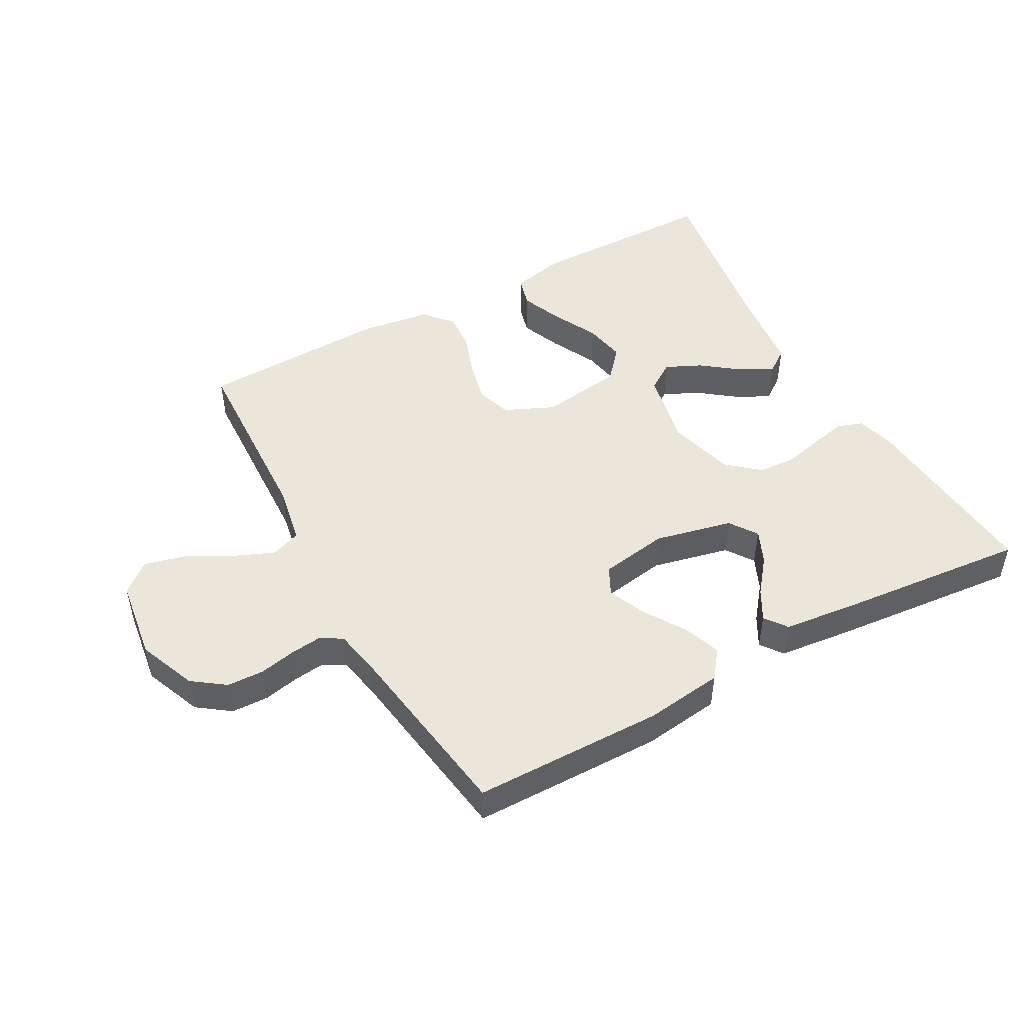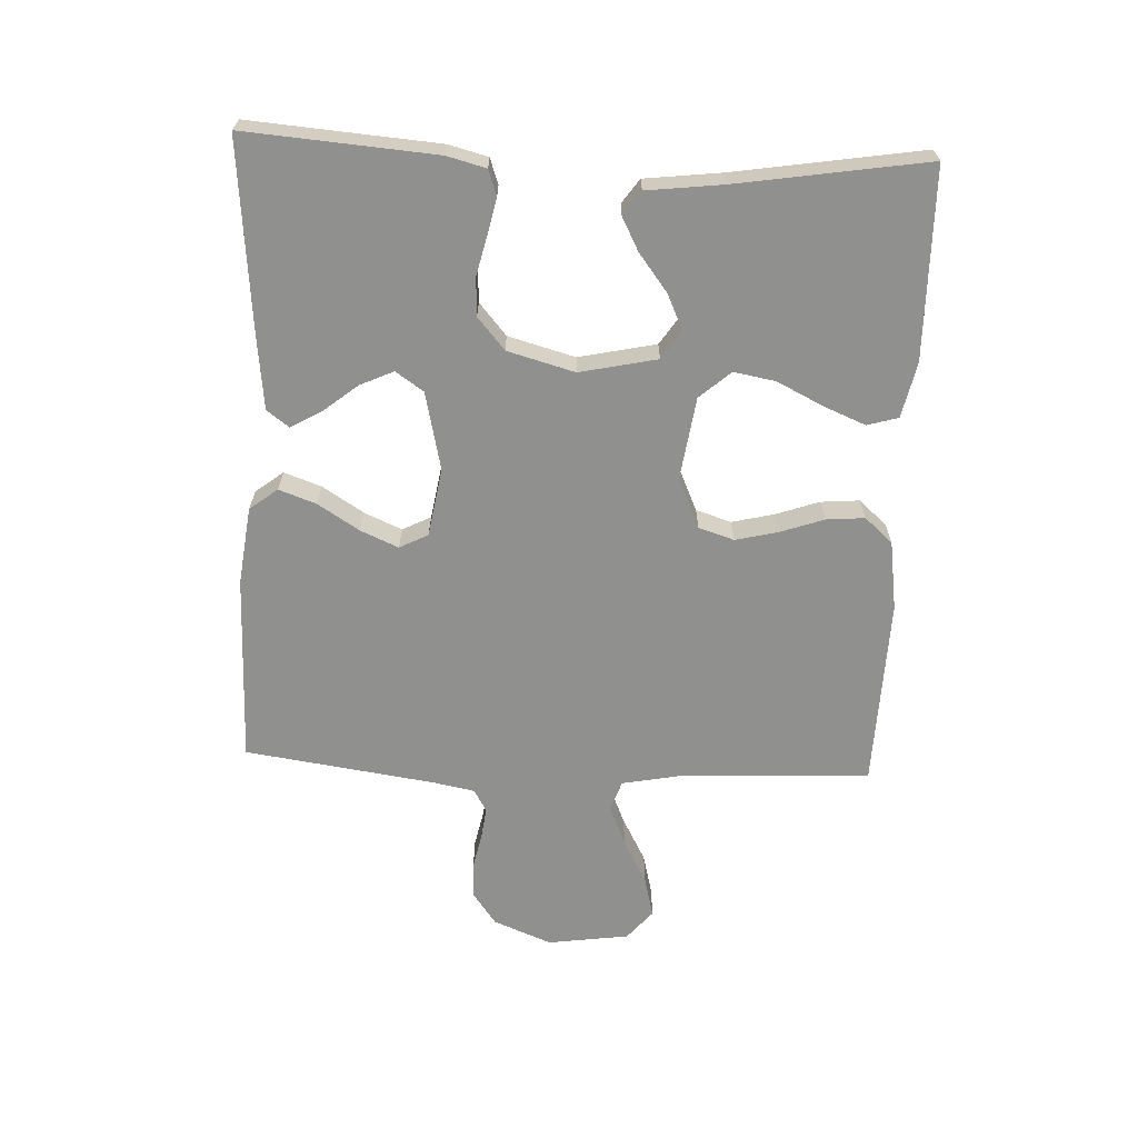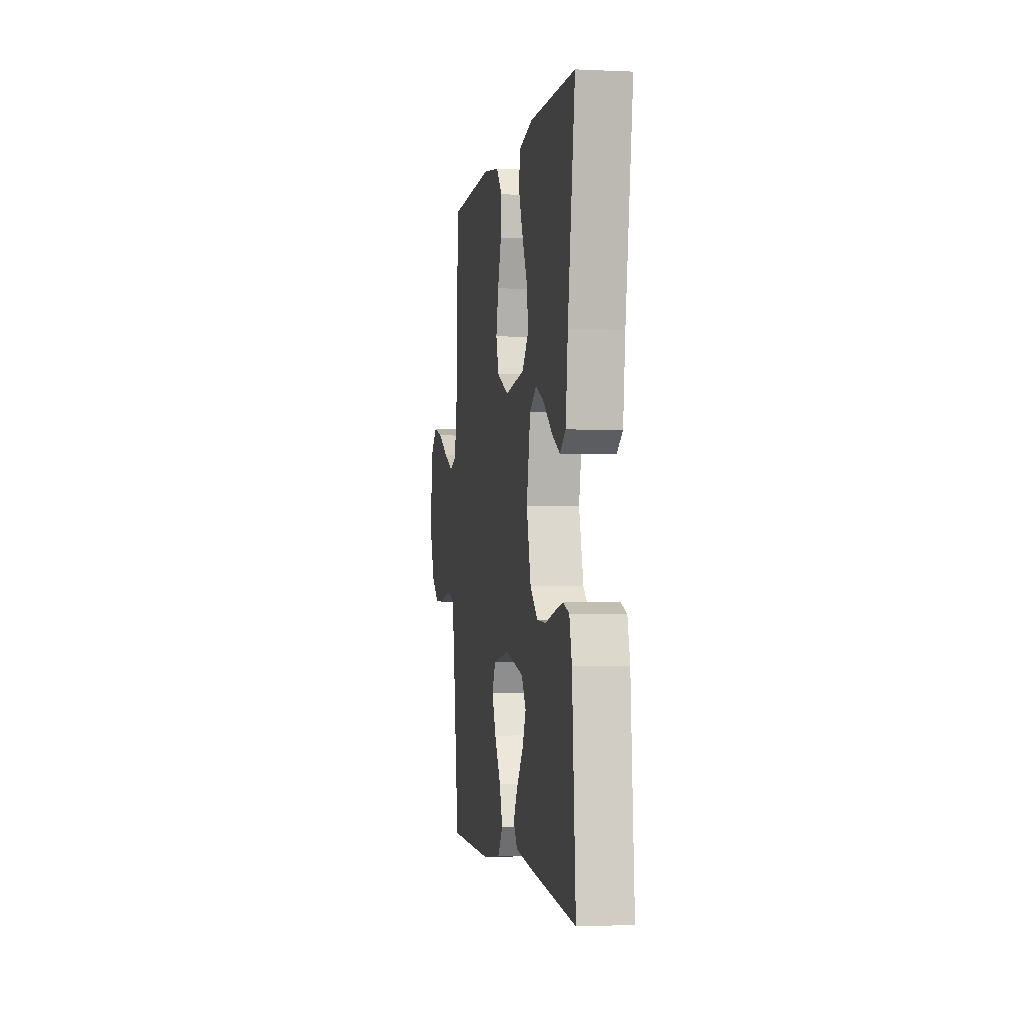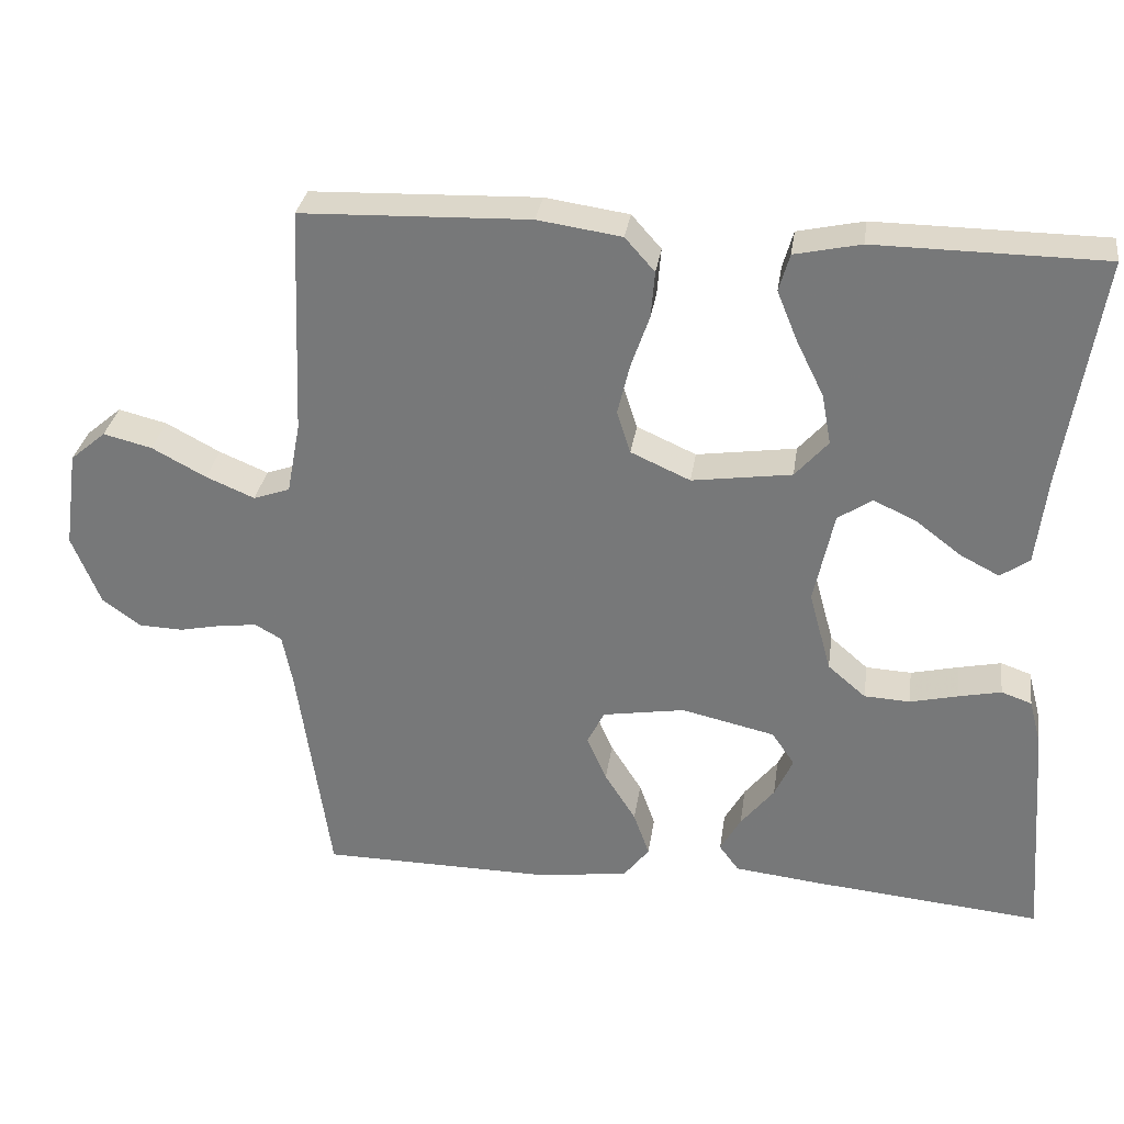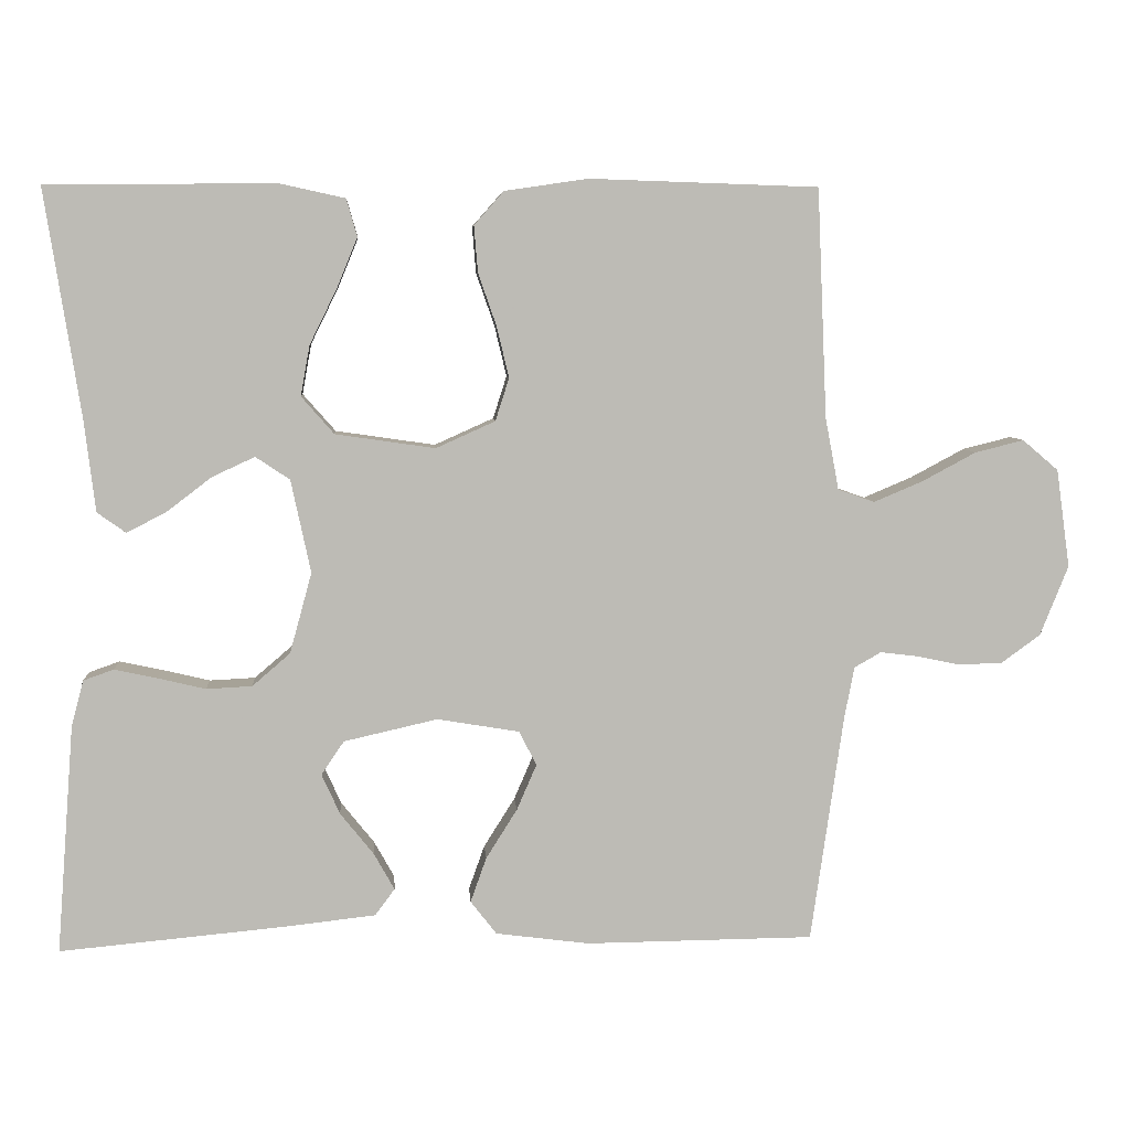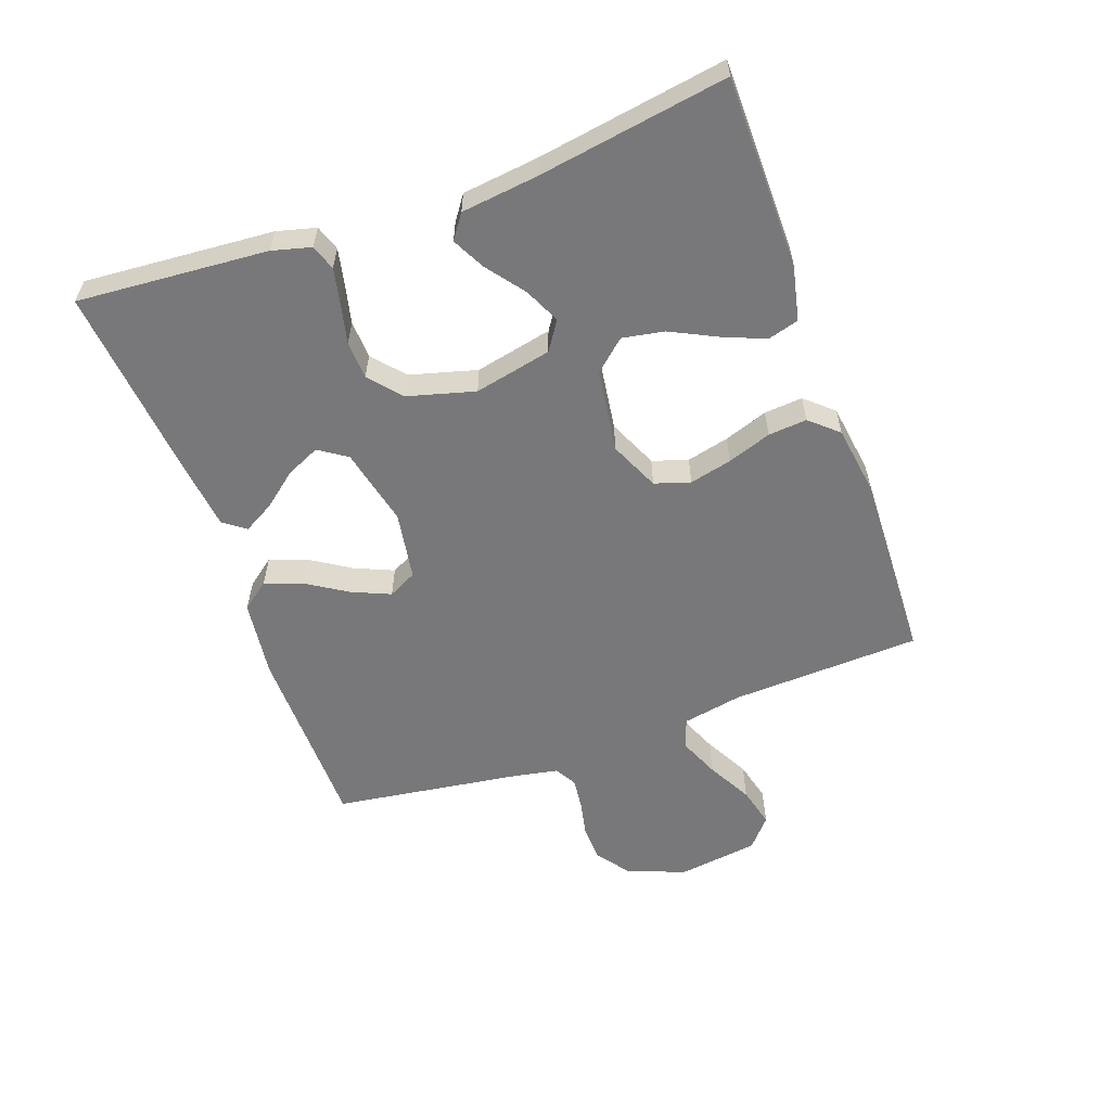
<metadata>
{"format":"obj","ext":"obj","renderer":"f3d","projection":"perspective","resolution":1024,"background":"white","views":[{"elev":48.0,"azim":151.1,"up":"+Y"},{"elev":-65.6,"azim":-92.5,"up":"+Y"},{"elev":-2.0,"azim":-99.3,"up":"+Z"},{"elev":31.3,"azim":-171.7,"up":"+Z"},{"elev":6.5,"azim":-4.1,"up":"+Z"},{"elev":-57.6,"azim":-70.2,"up":"+Y"}]}
</metadata>
<code>
v 0.5 0.07 0.5
v 0.513 0.07 0.2
v 0.531 0.07 0.105
v 0.579 0.07 0.088
v 0.643 0.07 0.115
v 0.714 0.07 0.153
v 0.778 0.07 0.169
v 0.825 0.07 0.129
v 0.843 0.07 0
v 0.806 0.07 -0.092
v 0.755 0.07 -0.129
v 0.697 0.07 -0.131
v 0.64 0.07 -0.119
v 0.591 0.07 -0.113
v 0.556 0.07 -0.133
v 0.543 0.07 -0.2
v 0.5 0.07 -0.5
v 0.2 0.07 -0.503
v 0.077 0.07 -0.487
v 0.043 0.07 -0.443
v 0.064 0.07 -0.384
v 0.105 0.07 -0.319
v 0.131 0.07 -0.259
v 0.108 0.07 -0.214
v 0 0.07 -0.196
v -0.123 0.07 -0.224
v -0.153 0.07 -0.268
v -0.129 0.07 -0.321
v -0.085 0.07 -0.376
v -0.058 0.07 -0.424
v -0.084 0.07 -0.459
v -0.2 0.07 -0.472
v -0.5 0.07 -0.5
v -0.477 0.07 -0.2
v -0.461 0.07 -0.139
v -0.421 0.07 -0.125
v -0.365 0.07 -0.137
v -0.302 0.07 -0.152
v -0.242 0.07 -0.149
v -0.192 0.07 -0.106
v -0.163 0.07 0
v -0.189 0.07 0.122
v -0.234 0.07 0.152
v -0.29 0.07 0.126
v -0.349 0.07 0.081
v -0.401 0.07 0.054
v -0.439 0.07 0.081
v -0.453 0.07 0.2
v -0.5 0.07 0.5
v -0.2 0.07 0.503
v -0.113 0.07 0.484
v -0.099 0.07 0.435
v -0.126 0.07 0.369
v -0.162 0.07 0.296
v -0.174 0.07 0.23
v -0.131 0.07 0.181
v 0 0.07 0.162
v 0.078 0.07 0.197
v 0.096 0.07 0.253
v 0.08 0.07 0.32
v 0.056 0.07 0.389
v 0.051 0.07 0.45
v 0.09 0.07 0.494
v 0.2 0.07 0.51
v 0.5 0 0.5
v 0.513 0 0.2
v 0.531 0 0.105
v 0.579 0 0.088
v 0.643 0 0.115
v 0.714 0 0.153
v 0.778 0 0.169
v 0.825 0 0.129
v 0.843 0 0
v 0.806 0 -0.092
v 0.755 0 -0.129
v 0.697 0 -0.131
v 0.64 0 -0.119
v 0.591 0 -0.113
v 0.556 0 -0.133
v 0.543 0 -0.2
v 0.5 0 -0.5
v 0.2 0 -0.503
v 0.077 0 -0.487
v 0.043 0 -0.443
v 0.064 0 -0.384
v 0.105 0 -0.319
v 0.131 0 -0.259
v 0.108 0 -0.214
v 0 0 -0.196
v -0.123 0 -0.224
v -0.153 0 -0.268
v -0.129 0 -0.321
v -0.085 0 -0.376
v -0.058 0 -0.424
v -0.084 0 -0.459
v -0.2 0 -0.472
v -0.5 0 -0.5
v -0.477 0 -0.2
v -0.461 0 -0.139
v -0.421 0 -0.125
v -0.365 0 -0.137
v -0.302 0 -0.152
v -0.242 0 -0.149
v -0.192 0 -0.106
v -0.163 0 0
v -0.189 0 0.122
v -0.234 0 0.152
v -0.29 0 0.126
v -0.349 0 0.081
v -0.401 0 0.054
v -0.439 0 0.081
v -0.453 0 0.2
v -0.5 0 0.5
v -0.2 0 0.503
v -0.113 0 0.484
v -0.099 0 0.435
v -0.126 0 0.369
v -0.162 0 0.296
v -0.174 0 0.23
v -0.131 0 0.181
v 0 0 0.162
v 0.078 0 0.197
v 0.096 0 0.253
v 0.08 0 0.32
v 0.056 0 0.389
v 0.051 0 0.45
v 0.09 0 0.494
v 0.2 0 0.51
f 64 1 2
f 63 64 2
f 62 63 2
f 61 62 2
f 60 61 2
f 59 60 2 3
f 58 59 3 4
f 57 58 4
f 52 53 54
f 51 52 54
f 50 51 54
f 49 50 54
f 48 49 54
f 48 54 55
f 47 48 55
f 46 47 55
f 45 46 55
f 44 45 55
f 43 44 55
f 42 43 55 56
f 36 37 38
f 35 36 38
f 34 35 38
f 33 34 38
f 32 33 38
f 31 32 38
f 30 31 38
f 29 30 38
f 28 29 38
f 27 28 38 39
f 26 27 39 40
f 20 21 22
f 19 20 22
f 18 19 22
f 17 18 22
f 16 17 22
f 15 16 22 23
f 14 15 23 24
f 11 12 13
f 10 11 13
f 9 10 13
f 8 9 13
f 7 8 13
f 6 7 13
f 5 6 13
f 4 5 13 14
f 14 24 25
f 4 14 25
f 57 4 25
f 56 57 25
f 42 56 25
f 41 42 25
f 25 26 40 41
f 66 65 128
f 66 128 127
f 66 127 126
f 66 126 125
f 66 125 124
f 67 66 124 123
f 68 67 123 122
f 68 122 121
f 118 117 116
f 118 116 115
f 118 115 114
f 118 114 113
f 118 113 112
f 119 118 112
f 119 112 111
f 119 111 110
f 119 110 109
f 119 109 108
f 119 108 107
f 120 119 107 106
f 102 101 100
f 102 100 99
f 102 99 98
f 102 98 97
f 102 97 96
f 102 96 95
f 102 95 94
f 102 94 93
f 102 93 92
f 103 102 92 91
f 104 103 91 90
f 86 85 84
f 86 84 83
f 86 83 82
f 86 82 81
f 86 81 80
f 87 86 80 79
f 88 87 79 78
f 77 76 75
f 77 75 74
f 77 74 73
f 77 73 72
f 77 72 71
f 77 71 70
f 77 70 69
f 78 77 69 68
f 89 88 78
f 89 78 68
f 89 68 121
f 89 121 120
f 89 120 106
f 89 106 105
f 105 104 90 89
f 1 65 66 2
f 2 66 67 3
f 3 67 68 4
f 4 68 69 5
f 5 69 70 6
f 6 70 71 7
f 7 71 72 8
f 8 72 73 9
f 9 73 74 10
f 10 74 75 11
f 11 75 76 12
f 12 76 77 13
f 13 77 78 14
f 14 78 79 15
f 15 79 80 16
f 16 80 81 17
f 17 81 82 18
f 18 82 83 19
f 19 83 84 20
f 20 84 85 21
f 21 85 86 22
f 22 86 87 23
f 23 87 88 24
f 24 88 89 25
f 25 89 90 26
f 26 90 91 27
f 27 91 92 28
f 28 92 93 29
f 29 93 94 30
f 30 94 95 31
f 31 95 96 32
f 32 96 97 33
f 33 97 98 34
f 34 98 99 35
f 35 99 100 36
f 36 100 101 37
f 37 101 102 38
f 38 102 103 39
f 39 103 104 40
f 40 104 105 41
f 41 105 106 42
f 42 106 107 43
f 43 107 108 44
f 44 108 109 45
f 45 109 110 46
f 46 110 111 47
f 47 111 112 48
f 48 112 113 49
f 49 113 114 50
f 50 114 115 51
f 51 115 116 52
f 52 116 117 53
f 53 117 118 54
f 54 118 119 55
f 55 119 120 56
f 56 120 121 57
f 57 121 122 58
f 58 122 123 59
f 59 123 124 60
f 60 124 125 61
f 61 125 126 62
f 62 126 127 63
f 63 127 128 64
f 64 128 65 1

</code>
